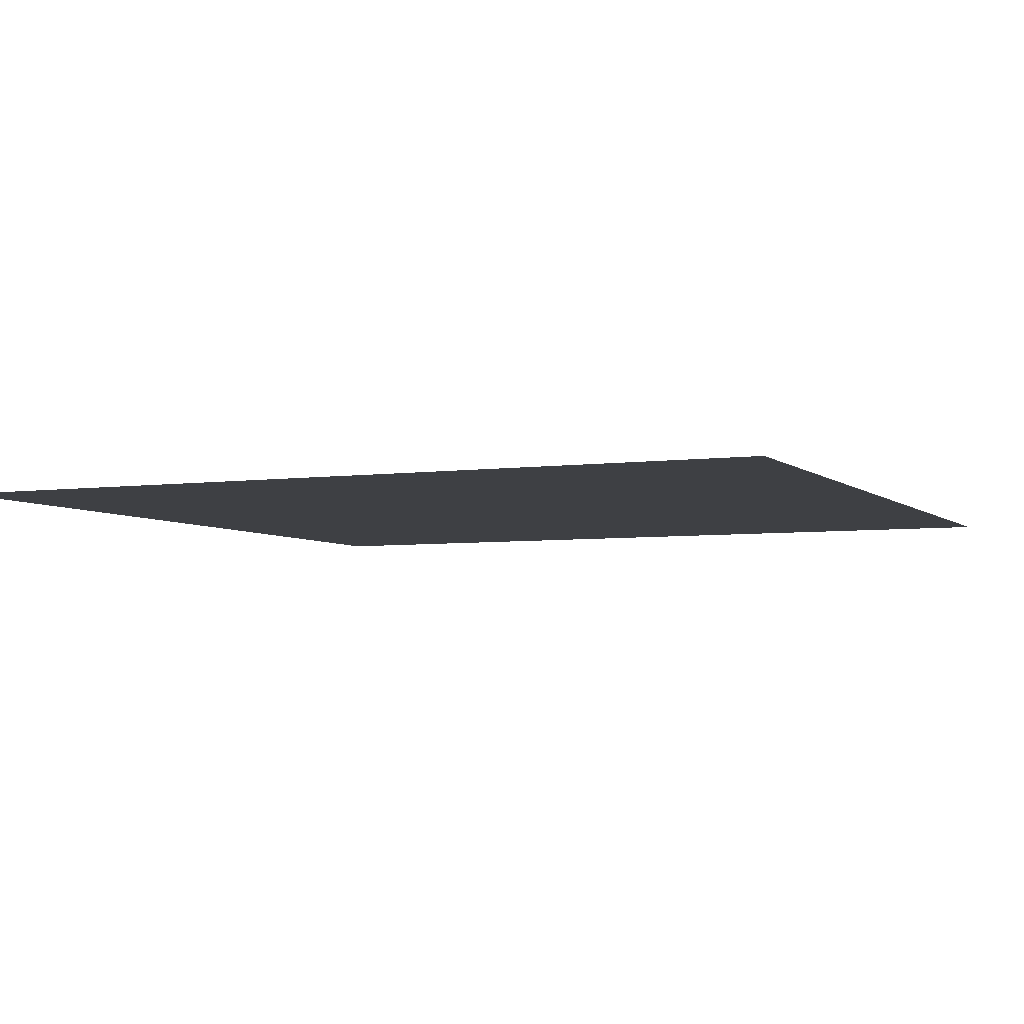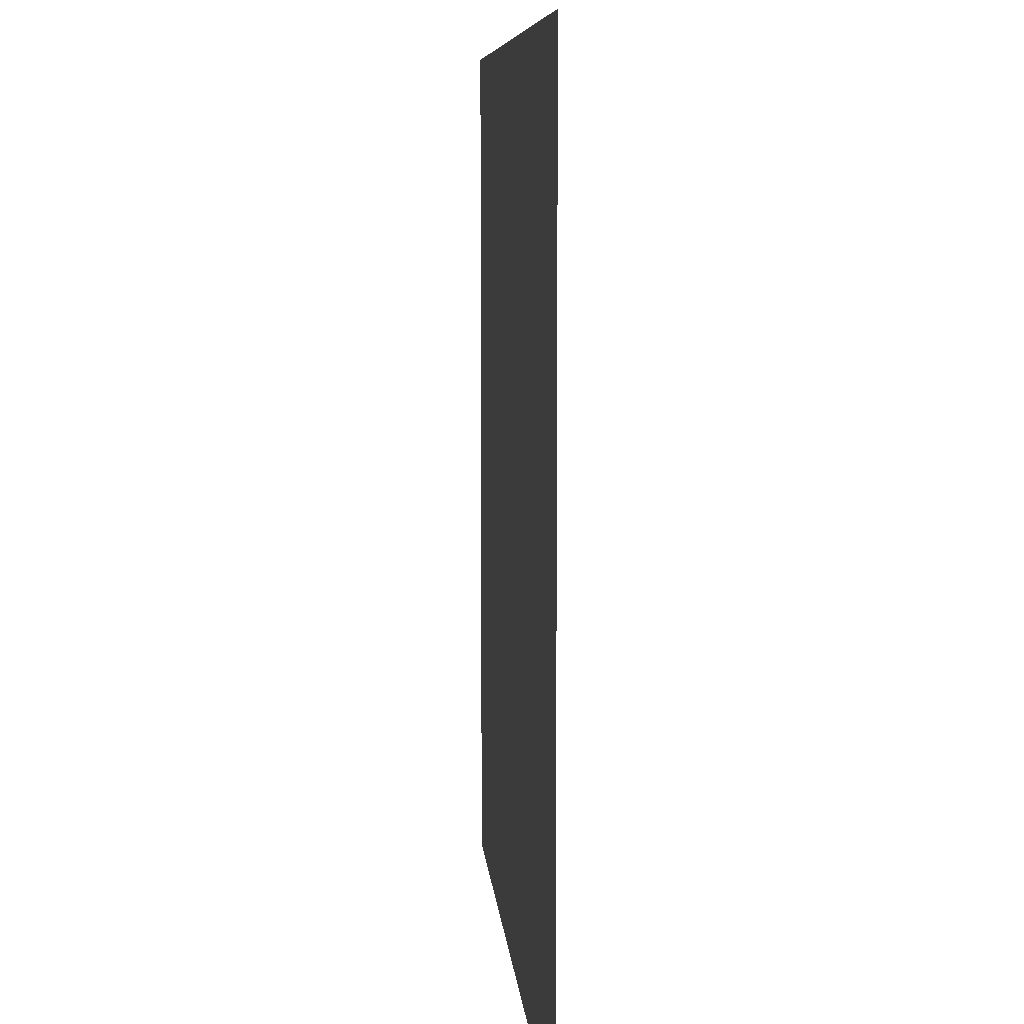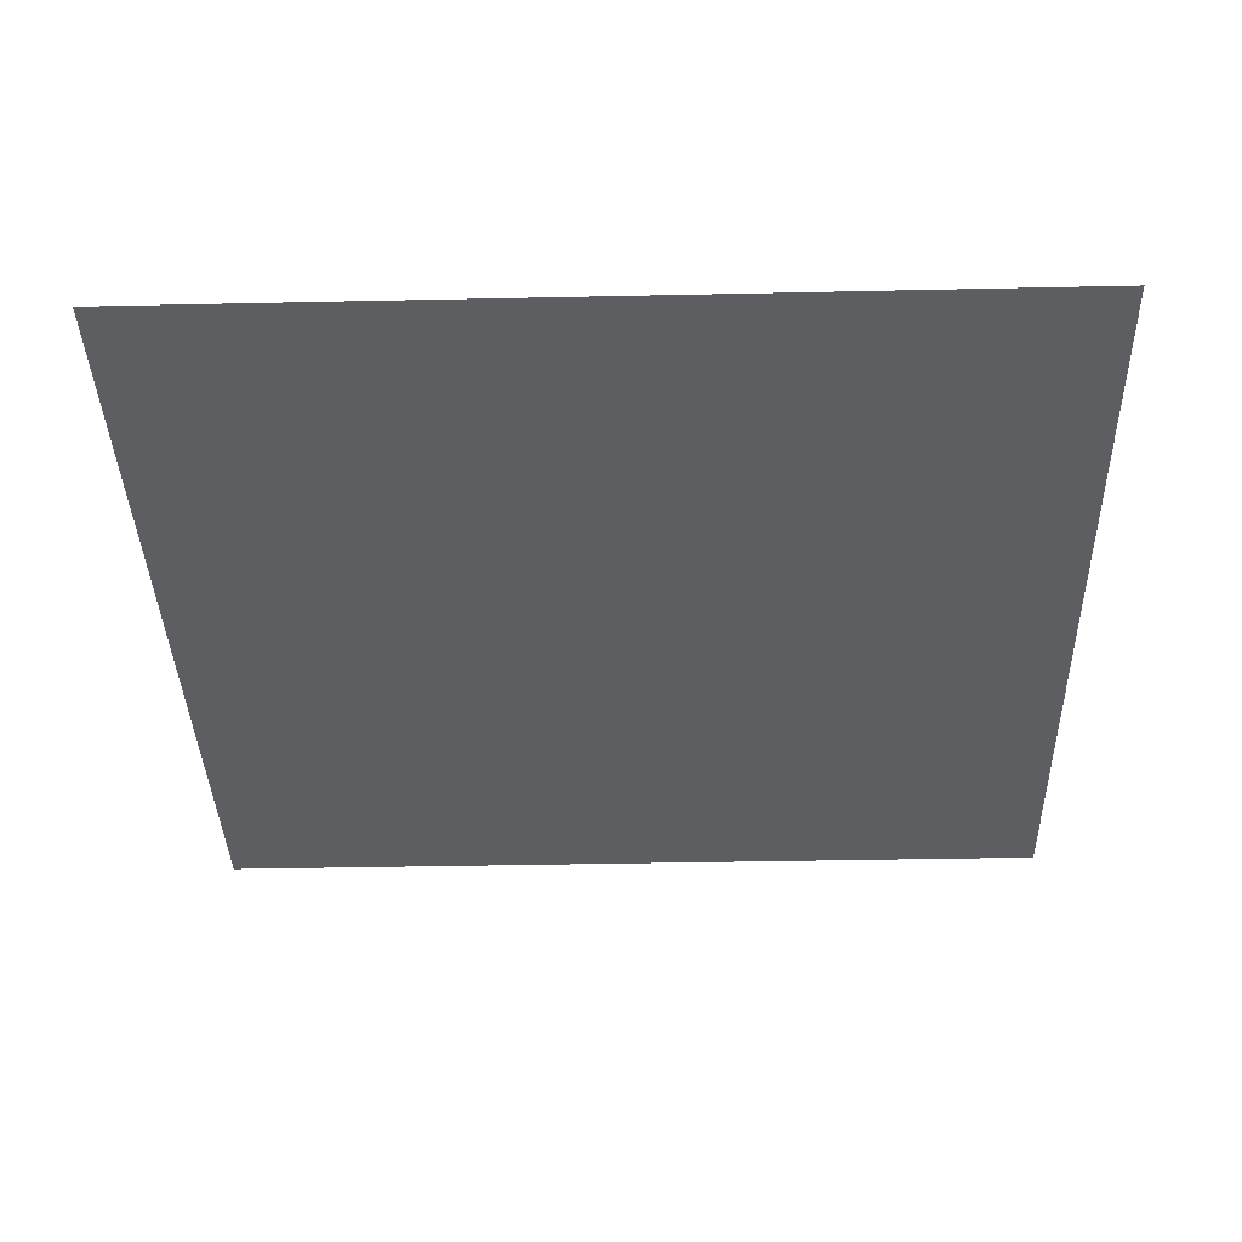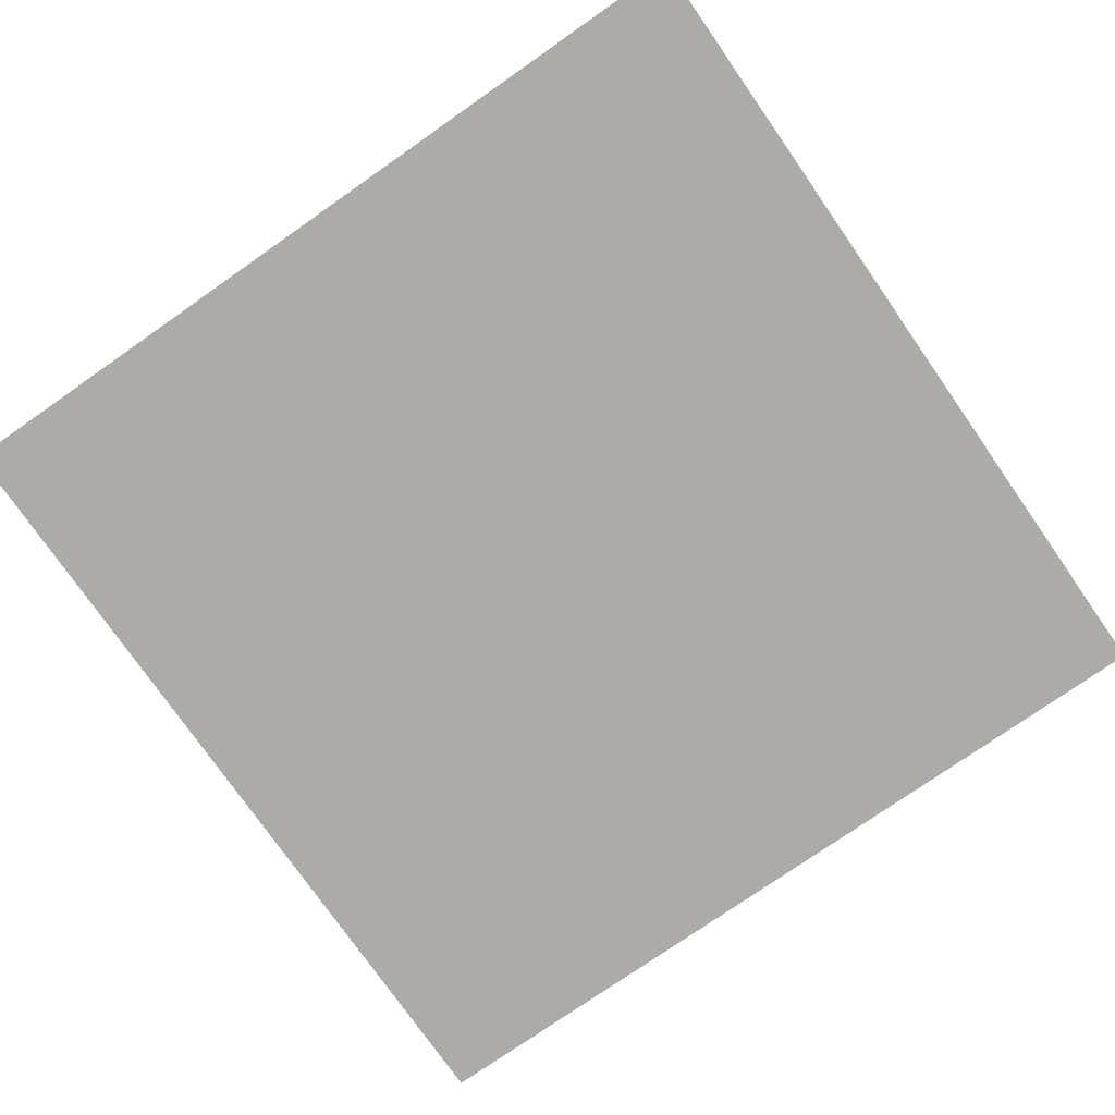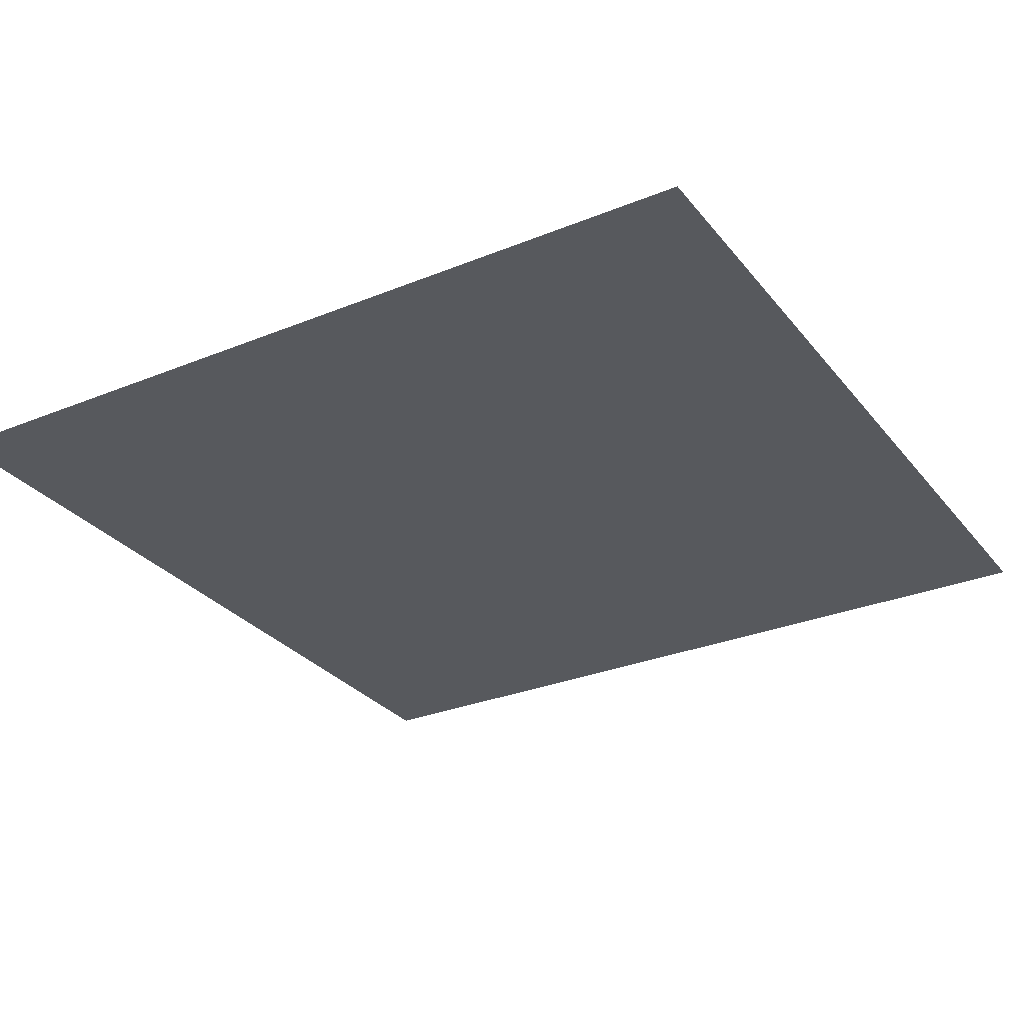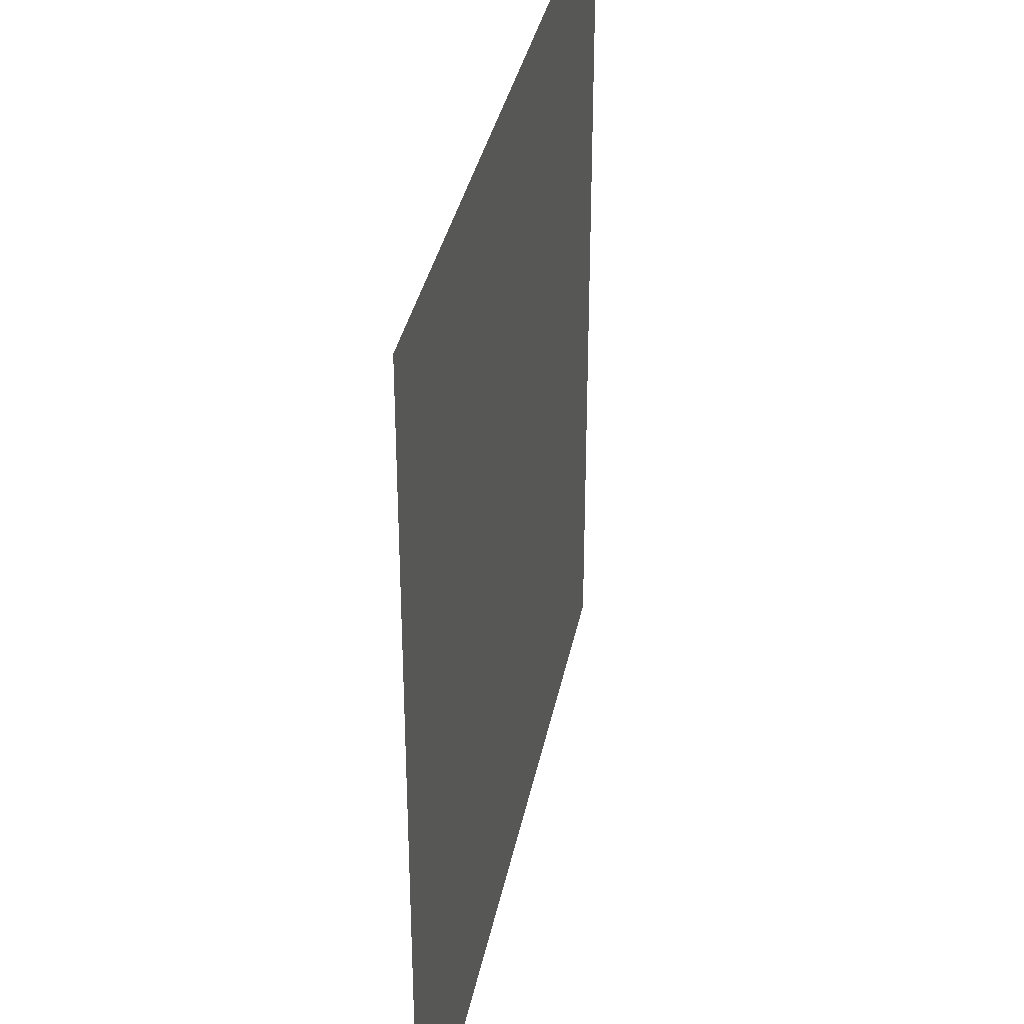
<metadata>
{"format":"obj","ext":"obj","renderer":"f3d","projection":"perspective","resolution":1024,"background":"white","views":[{"elev":-4.9,"azim":-156.0,"up":"+Z"},{"elev":7.6,"azim":85.5,"up":"+Y"},{"elev":-37.3,"azim":91.6,"up":"+Z"},{"elev":-76.5,"azim":-55.1,"up":"+Z"},{"elev":-29.4,"azim":-59.0,"up":"+Z"},{"elev":35.1,"azim":-79.0,"up":"+Y"}]}
</metadata>
<code>
o Door_right_Cube.001
v -7 0 2.6
v -7 14 2.6
v 7 14 2.6
v 7 0 2.6
f 2 3 4 1

</code>
